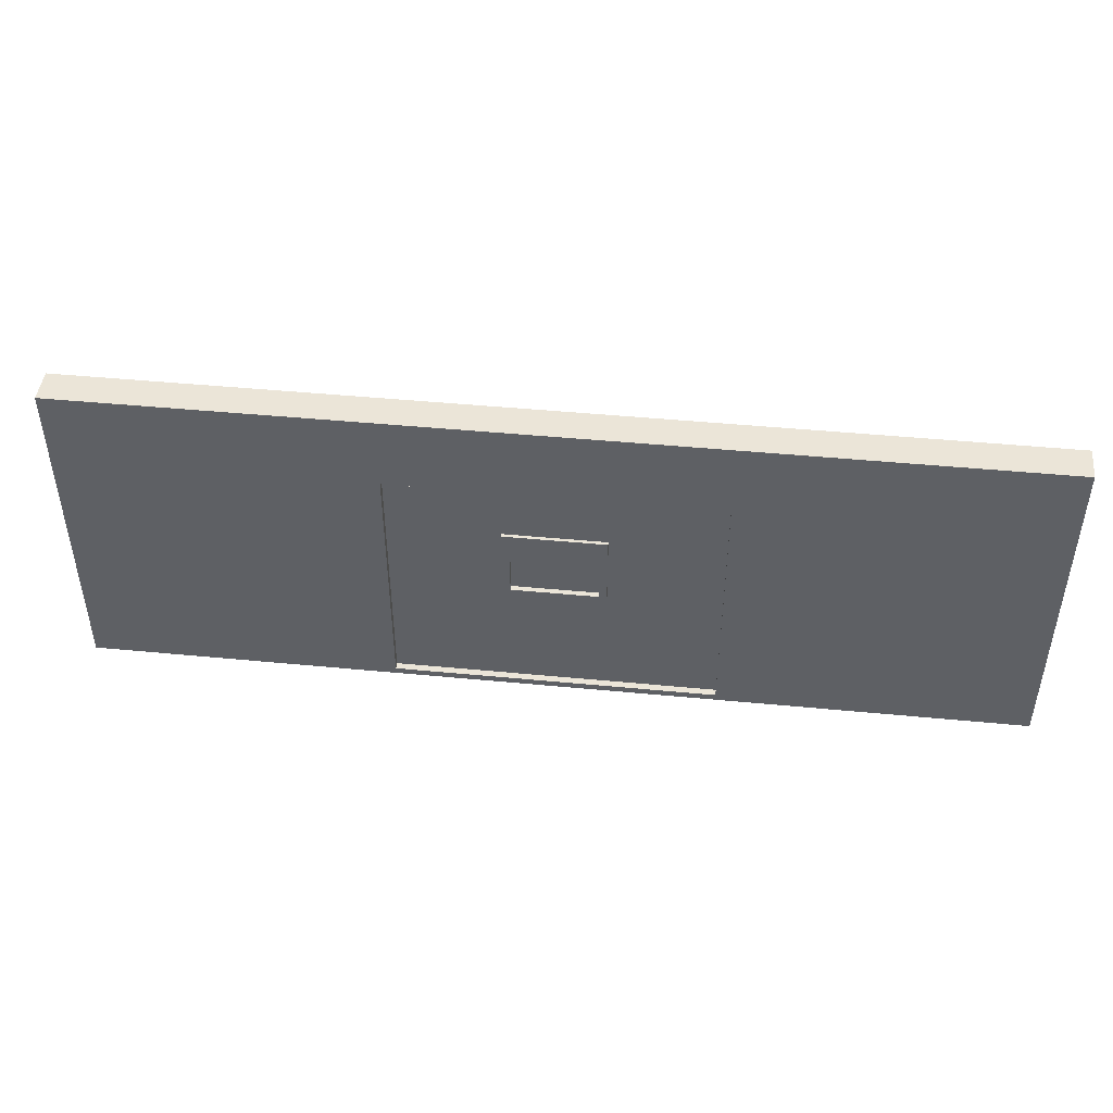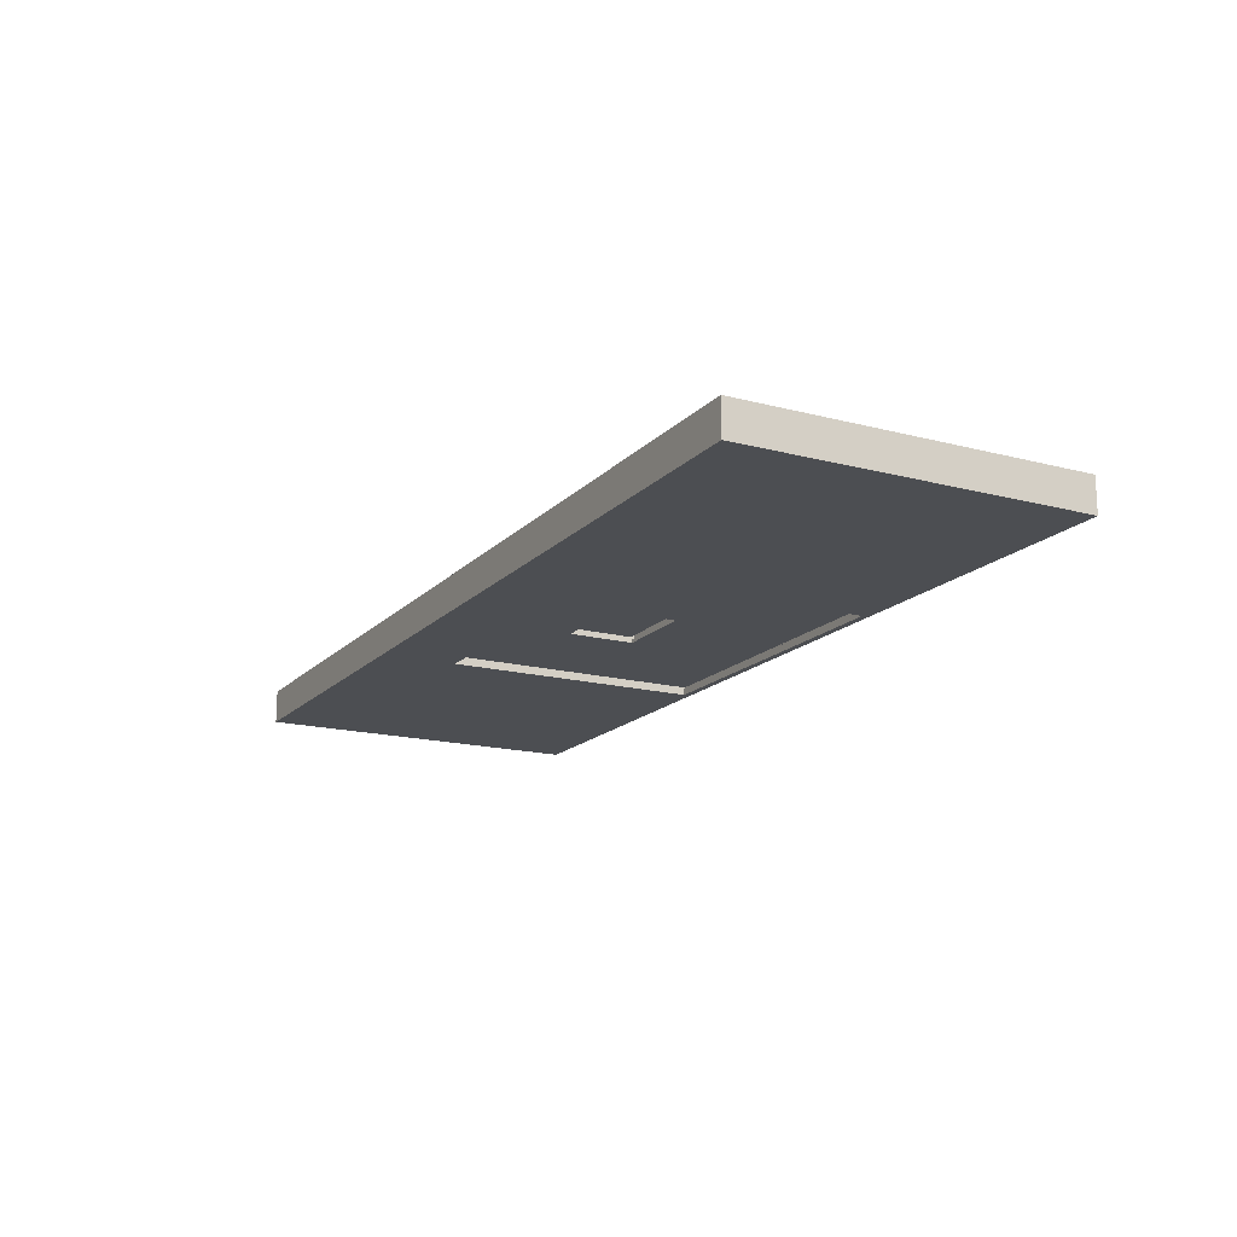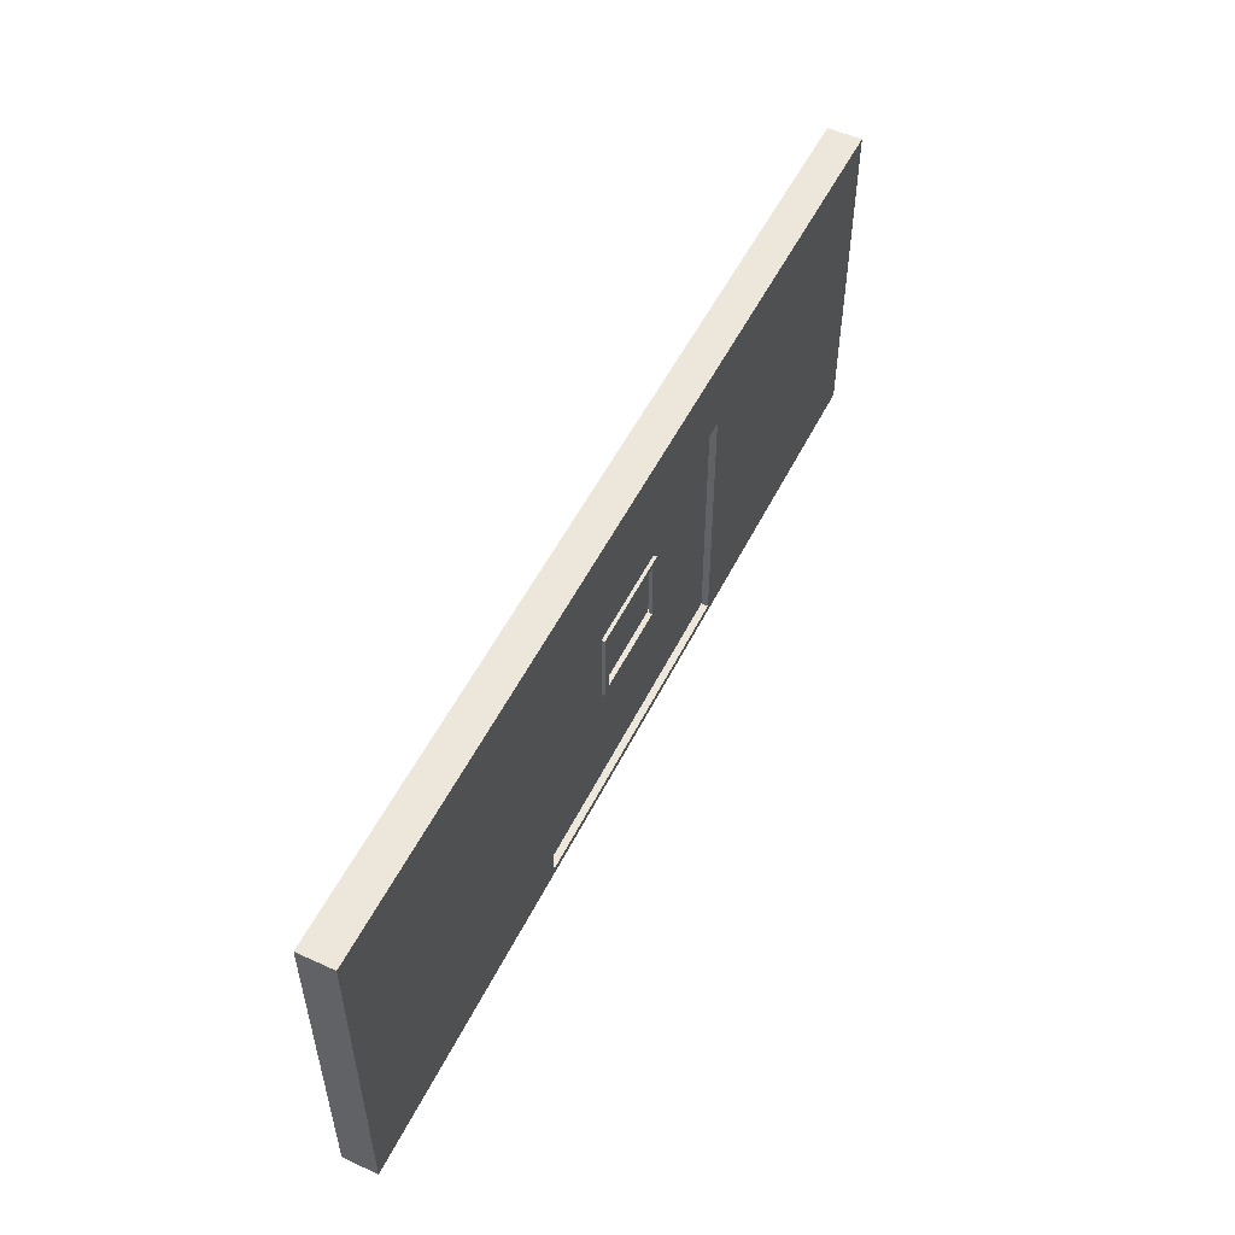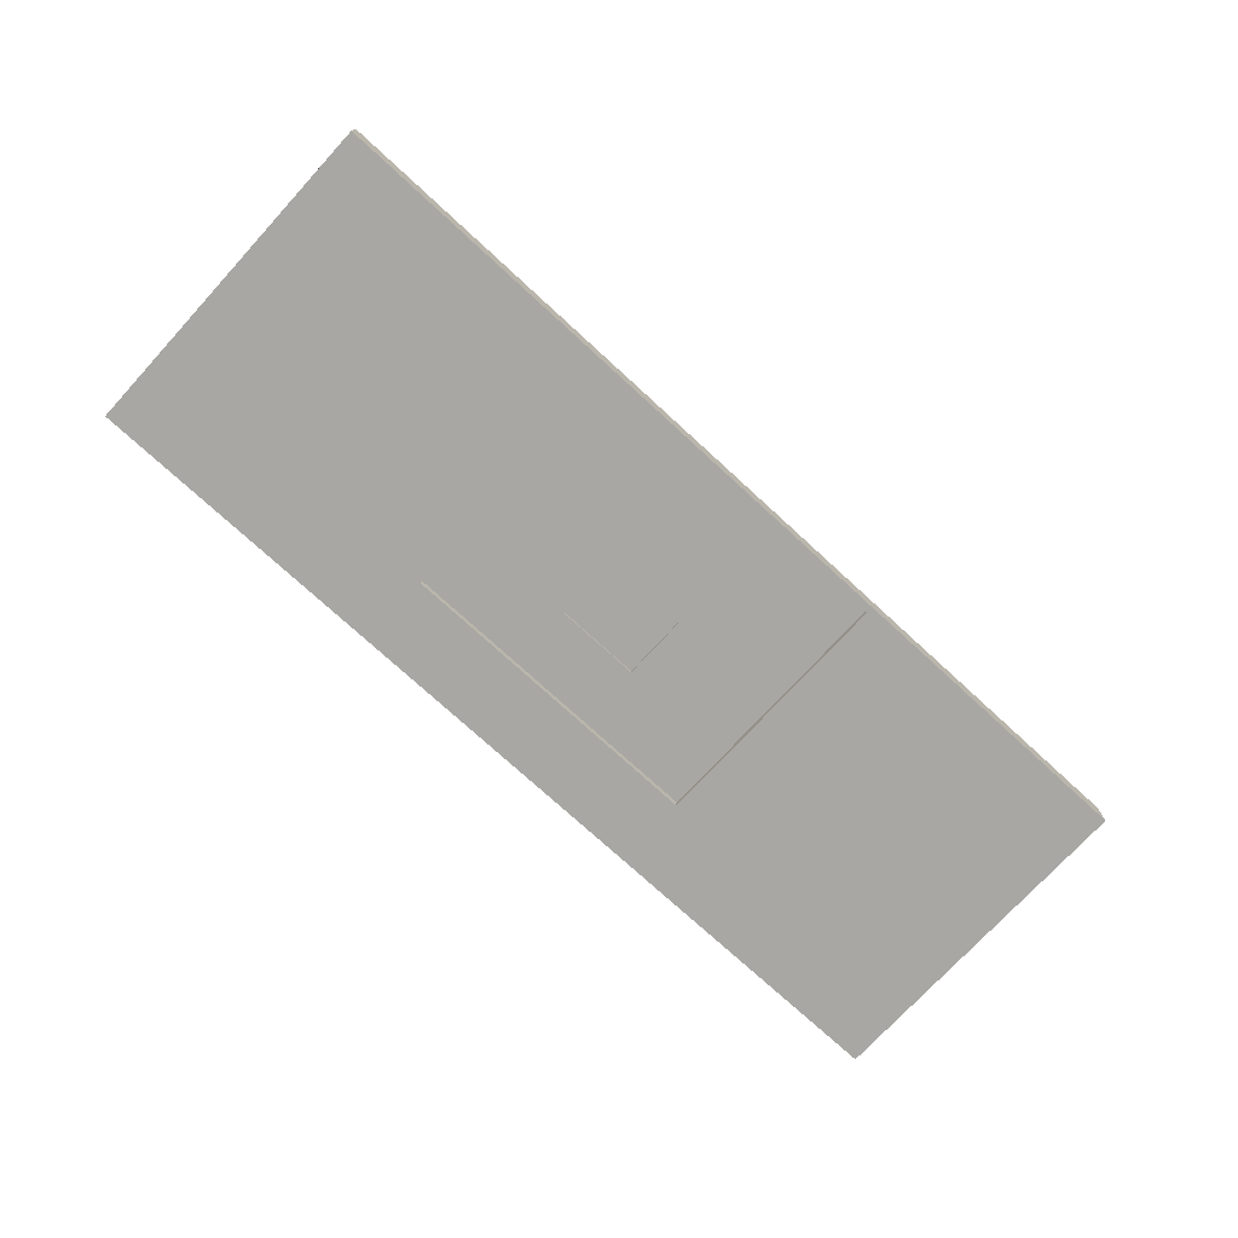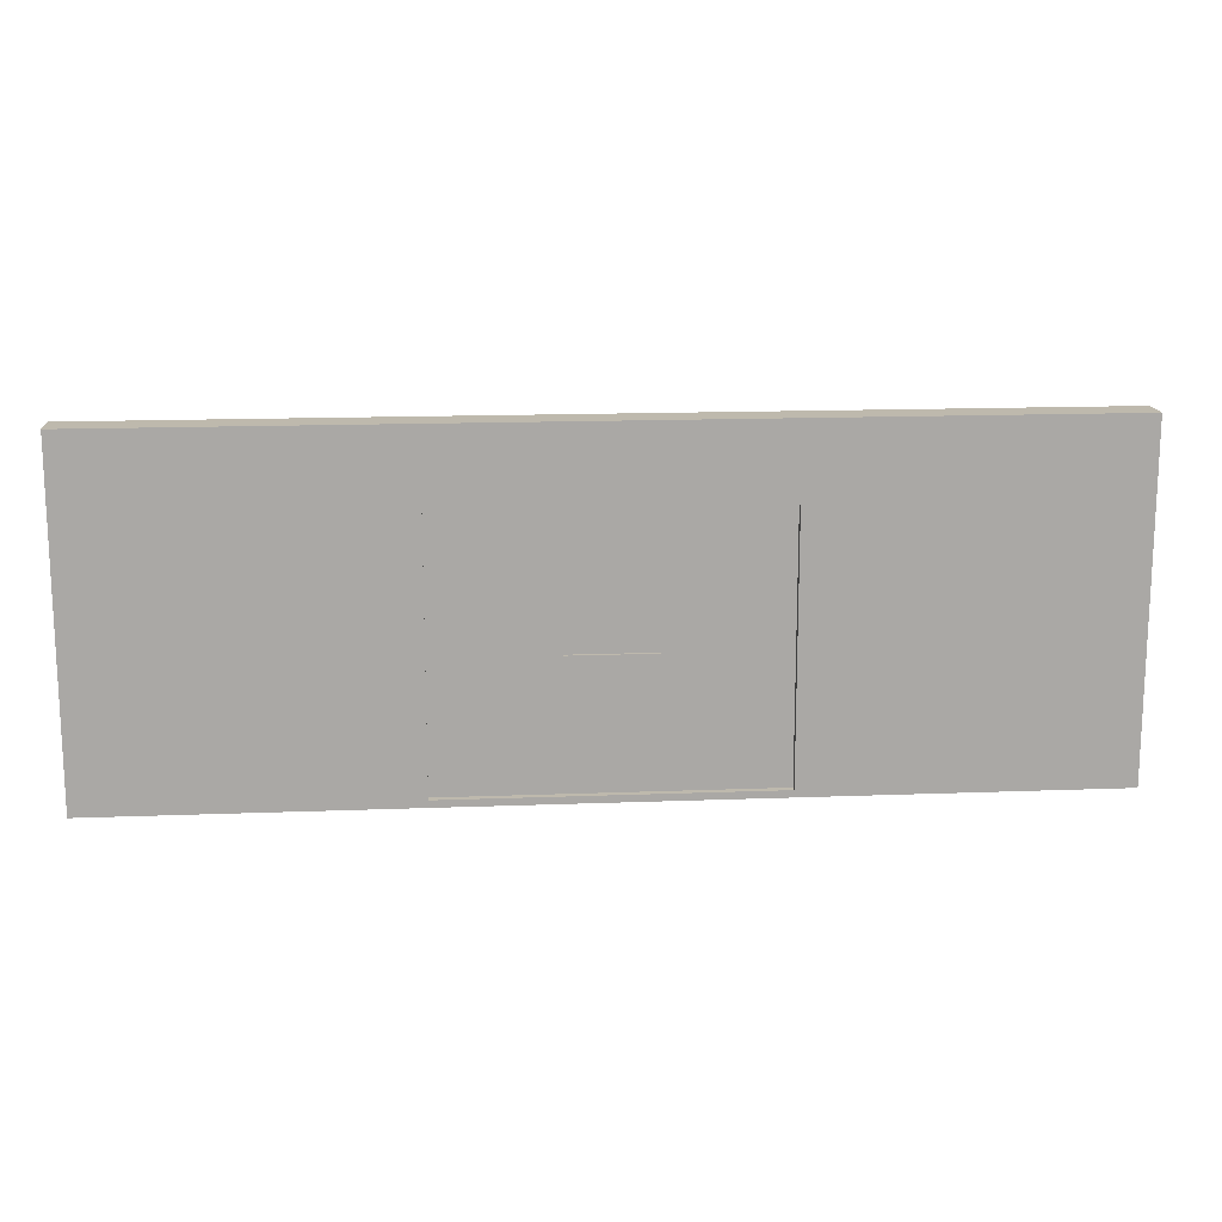
<metadata>
{"format":"obj","ext":"obj","renderer":"f3d","projection":"perspective","resolution":1024,"background":"white","views":[{"elev":46.0,"azim":6.3,"up":"+Y"},{"elev":-16.6,"azim":-118.1,"up":"+Z"},{"elev":52.8,"azim":-64.0,"up":"+Y"},{"elev":-74.4,"azim":-42.6,"up":"+Z"},{"elev":15.2,"azim":175.3,"up":"+Y"}]}
</metadata>
<code>
o Plane
v -1.939 -0.05671 -0.1419
v 2.061 -0.05671 -0.1419
v -1.939 3.043 -0.1419
v 2.061 3.043 -0.1419
v -1.939 1.493 -0.1419
v 0.06076 -0.05671 -0.1419
v 2.061 1.493 -0.1419
v 0.06076 3.043 -0.1419
v 0.06076 1.493 -0.1419
v -1.939 0.7183 -0.1419
v 1.061 -0.05671 -0.1419
v 2.061 2.268 -0.1419
v -0.9392 3.043 -0.1419
v -1.939 2.268 -0.1419
v -0.9392 -0.05671 -0.1419
v 2.061 0.7183 -0.1419
v 1.061 3.043 -0.1419
v 0.06076 2.268 -0.1419
v 0.06076 0.7183 -0.1419
v -0.9392 1.493 -0.1419
v 1.061 1.493 -0.1419
v 1.061 0.7183 -0.1419
v -0.9392 0.7183 -0.1419
v -0.9392 2.268 -0.1419
v 1.061 2.268 -0.1419
v -1.939 0.3308 -0.1419
v 1.561 -0.05671 -0.1419
v 2.061 2.656 -0.1419
v -1.439 3.043 -0.1419
v -1.939 1.881 -0.1419
v -0.4392 -0.05671 -0.1419
v 2.061 1.106 -0.1419
v 0.5608 3.043 -0.1419
v 0.06076 2.656 -0.1419
v 0.06076 1.106 -0.1419
v -1.439 1.493 -0.1419
v 0.5608 1.493 -0.1419
v -1.939 1.106 -0.1419
v 0.5608 -0.05671 -0.1419
v 2.061 1.881 -0.1419
v -0.4392 3.043 -0.1419
v -1.939 2.656 -0.1419
v -1.439 -0.05671 -0.1419
v 2.061 0.3308 -0.1419
v 1.561 3.043 -0.1419
v 0.06076 1.42 -0.1419
v 0.06076 0.3308 -0.1419
v -0.4392 1.493 -0.1419
v 1.561 1.493 -0.1419
v 1.061 1.106 -0.1419
v 1.061 0.3308 -0.1419
v 0.5608 0.7183 -0.1419
v 1.561 0.7183 -0.1419
v -0.9392 1.106 -0.1419
v -0.9392 0.3308 -0.1419
v -1.439 0.7183 -0.1419
v -0.4392 0.7183 -0.1419
v -0.9392 2.656 -0.1419
v -0.9392 1.881 -0.1419
v -1.439 2.268 -0.1419
v -0.4392 2.268 -0.1419
v 1.061 2.656 -0.1419
v 1.061 1.881 -0.1419
v 0.5608 2.268 -0.1419
v 1.561 2.268 -0.1419
v 1.561 1.881 -0.1419
v 0.5608 1.881 -0.1419
v 0.5608 2.656 -0.1419
v -0.4392 1.881 -0.1419
v -1.439 1.881 -0.1419
v -1.439 2.656 -0.1419
v -0.4392 0.3308 -0.1419
v -1.439 0.3308 -0.1419
v -1.439 1.106 -0.1419
v 1.561 0.3308 -0.1419
v 0.5608 0.3308 -0.1419
v 0.5608 1.106 -0.1419
v 1.561 1.106 -0.1419
v -0.4392 1.106 -0.1419
v -0.4392 2.656 -0.1419
v 1.561 2.656 -0.1419
v 0.5608 1.493 -0.1419
v 0.06076 1.493 -0.1419
v 0.5608 2.268 -0.1419
v 0.06076 2.268 -0.1419
v -0.4392 1.493 -0.1419
v -0.4392 2.268 -0.1419
v 0.5608 1.881 -0.1419
v -0.4392 1.881 -0.1419
v 0.6549 1.42 -0.1419
v -0.5334 1.42 -0.1419
v -0.5334 2.341 -0.1419
v 0.6549 2.341 -0.1419
v 0.6549 1.881 -0.1419
v -0.5334 1.881 -0.1419
v 0.06076 2.341 -0.1419
v 0.06076 2.341 -0.1024
v -0.5334 2.341 -0.1024
v 0.06076 1.42 -0.1024
v -0.5334 1.42 -0.1024
v 0.6549 2.341 -0.1024
v 0.6549 1.42 -0.1024
v 0.5608 1.493 -0.1024
v 0.06076 1.493 -0.1024
v 0.5608 2.268 -0.1024
v 0.06076 2.268 -0.1024
v -0.4392 1.493 -0.1024
v -0.4392 2.268 -0.1024
v 0.5608 1.881 -0.1024
v -0.4392 1.881 -0.1024
v 0.6549 1.881 -0.1024
v -0.5334 1.881 -0.1024
v -1.939 0.3308 -0.3557
v -1.939 -0.05671 -0.3557
v 1.561 -0.05671 -0.3557
v 2.061 -0.05671 -0.3557
v 2.061 2.656 -0.3557
v 2.061 3.043 -0.3557
v -1.439 3.043 -0.3557
v -1.939 3.043 -0.3557
v -1.939 1.881 -0.3557
v -1.939 1.493 -0.3557
v -0.4392 -0.05671 -0.3557
v 0.06076 -0.05671 -0.3557
v 2.061 1.106 -0.3557
v 2.061 1.493 -0.3557
v 0.5608 3.043 -0.3557
v 0.06076 3.043 -0.3557
v 0.06076 2.656 -0.3557
v 0.06076 1.106 -0.3557
v 0.06076 1.493 -0.3557
v -1.439 1.493 -0.3557
v 0.5608 1.493 -0.3557
v -1.939 1.106 -0.3557
v -1.939 0.7183 -0.3557
v 0.5608 -0.05671 -0.3557
v 1.061 -0.05671 -0.3557
v 2.061 1.881 -0.3557
v 2.061 2.268 -0.3557
v -0.4392 3.043 -0.3557
v -0.9392 3.043 -0.3557
v -1.939 2.656 -0.3557
v -1.939 2.268 -0.3557
v -1.439 -0.05671 -0.3557
v -0.9392 -0.05671 -0.3557
v 2.061 0.3308 -0.3557
v 2.061 0.7183 -0.3557
v 1.561 3.043 -0.3557
v 1.061 3.043 -0.3557
v 0.06076 2.341 -0.3557
v -0.5334 2.341 -0.3557
v 0.06076 0.3308 -0.3557
v 0.06076 0.7183 -0.3557
v -0.4392 1.493 -0.3557
v -0.9392 1.493 -0.3557
v 1.561 1.493 -0.3557
v 1.061 1.493 -0.3557
v 1.061 1.106 -0.3557
v 1.061 0.3308 -0.3557
v 1.061 0.7183 -0.3557
v 0.5608 0.7183 -0.3557
v 1.561 0.7183 -0.3557
v -0.9392 1.106 -0.3557
v -0.9392 0.3308 -0.3557
v -0.9392 0.7183 -0.3557
v -1.439 0.7183 -0.3557
v -0.4392 0.7183 -0.3557
v -0.9392 2.656 -0.3557
v -0.9392 1.881 -0.3557
v -0.9392 2.268 -0.3557
v -1.439 2.268 -0.3557
v -0.4392 2.268 -0.3557
v 1.061 2.656 -0.3557
v 1.061 1.881 -0.3557
v 1.061 2.268 -0.3557
v 0.5608 2.268 -0.3557
v 0.06076 2.268 -0.3557
v 1.561 2.268 -0.3557
v 0.06076 1.42 -0.3557
v -0.5334 1.42 -0.3557
v 1.561 1.881 -0.3557
v 0.5608 1.881 -0.3557
v 0.6549 2.341 -0.3557
v 0.5608 2.656 -0.3557
v -0.4392 1.881 -0.3557
v 0.6549 1.42 -0.3557
v -1.439 1.881 -0.3557
v -1.439 2.656 -0.3557
v -0.4392 0.3308 -0.3557
v -1.439 0.3308 -0.3557
v -1.439 1.106 -0.3557
v 1.561 0.3308 -0.3557
v 0.5608 0.3308 -0.3557
v 0.5608 1.106 -0.3557
v 1.561 1.106 -0.3557
v -0.4392 1.106 -0.3557
v -0.4392 2.656 -0.3557
v 1.561 2.656 -0.3557
v 0.5608 1.493 -0.3557
v 0.06076 1.493 -0.3557
v 0.5608 2.268 -0.3557
v 0.06076 2.268 -0.3557
v -0.4392 1.493 -0.3557
v -0.4392 2.268 -0.3557
v 0.5608 1.881 -0.3557
v -0.4392 1.881 -0.3557
v 0.6549 1.881 -0.3557
v -0.5334 1.881 -0.3557
v 0.06076 2.341 -0.3162
v 0.6549 2.341 -0.3162
v 0.5608 2.268 -0.3162
v 0.06076 2.268 -0.3162
v 0.06076 1.493 -0.3162
v 0.5608 1.493 -0.3162
v -0.4392 1.881 -0.3162
v -0.4392 1.493 -0.3162
v -0.5334 2.341 -0.3162
v 0.06076 1.42 -0.3162
v -0.5334 1.42 -0.3162
v 0.6549 1.42 -0.3162
v -0.4392 2.268 -0.3162
v 0.5608 1.881 -0.3162
v 0.6549 1.881 -0.3162
v -0.5334 1.881 -0.3162
f 81 28 4 45
f 80 34 8 41
f 79 35 83 86
f 78 32 7 49
f 77 50 21 82
f 76 51 22 52
f 75 44 16 53
f 74 54 20 36
f 73 55 23 56
f 72 47 19 57
f 71 58 13 29
f 70 59 24 60
f 94 90 102 111
f 68 62 17 33
f 88 63 25 84
f 66 40 12 65
f 63 66 65 25
f 21 49 66 63
f 49 7 40 66
f 48 9 104 107
f 92 96 97 98
f 82 21 63 88
f 34 68 33 8
f 18 84 68 34
f 84 25 62 68
f 59 89 87 24
f 20 86 89 59
f 93 94 111 101
f 30 70 60 14
f 5 36 70 30
f 36 20 59 70
f 42 71 29 3
f 14 60 71 42
f 60 24 58 71
f 55 72 57 23
f 15 31 72 55
f 31 6 47 72
f 26 73 56 10
f 1 43 73 26
f 43 15 55 73
f 38 74 36 5
f 10 56 74 38
f 56 23 54 74
f 51 75 53 22
f 11 27 75 51
f 27 2 44 75
f 47 76 52 19
f 6 39 76 47
f 39 11 51 76
f 35 77 82 83
f 19 52 77 35
f 52 22 50 77
f 50 78 49 21
f 22 53 78 50
f 53 16 32 78
f 54 79 86 20
f 23 57 79 54
f 57 19 35 79
f 58 80 41 13
f 24 87 80 58
f 87 18 34 80
f 62 81 45 17
f 25 65 81 62
f 65 12 28 81
f 37 9 83 82
f 85 64 84 18
f 9 48 86 83
f 61 85 18 87
f 64 67 88 84
f 67 37 82 88
f 69 61 87 89
f 48 69 89 86
f 96 93 101 97
f 64 85 106 105
f 9 37 103 104
f 69 48 107 110
f 90 46 99 102
f 85 61 108 106
f 95 92 98 112
f 67 64 105 109
f 91 95 112 100
f 46 91 100 99
f 37 67 109 103
f 61 69 110 108
f 198 148 118 117
f 197 140 128 129
f 196 154 131 130
f 195 156 126 125
f 194 133 157 158
f 193 161 160 159
f 192 162 147 146
f 191 132 155 163
f 190 166 165 164
f 189 167 153 152
f 188 119 141 168
f 187 171 170 169
f 207 223 220 186
f 184 127 149 173
f 182 176 175 174
f 181 178 139 138
f 174 175 178 181
f 157 174 181 156
f 156 181 138 126
f 203 216 213 200
f 151 217 209 150
f 133 182 174 157
f 129 128 127 184
f 177 129 184 176
f 176 184 173 175
f 169 170 172 185
f 155 169 185 154
f 183 210 223 207
f 121 143 171 187
f 122 121 187 132
f 132 187 169 155
f 142 120 119 188
f 143 142 188 171
f 171 188 168 170
f 164 165 167 189
f 145 164 189 123
f 123 189 152 124
f 113 135 166 190
f 114 113 190 144
f 144 190 164 145
f 134 122 132 191
f 135 134 191 166
f 166 191 163 165
f 159 160 162 192
f 137 159 192 115
f 115 192 146 116
f 152 153 161 193
f 124 152 193 136
f 136 193 159 137
f 130 131 133 194
f 153 130 194 161
f 161 194 158 160
f 158 157 156 195
f 160 158 195 162
f 162 195 125 147
f 163 155 154 196
f 165 163 196 167
f 167 196 130 153
f 168 141 140 197
f 170 168 197 172
f 172 197 129 177
f 173 149 148 198
f 175 173 198 178
f 178 198 117 139
f 199 133 131 200
f 202 177 176 201
f 200 131 154 203
f 204 172 177 202
f 201 176 182 205
f 205 182 133 199
f 206 185 172 204
f 203 154 185 206
f 150 209 210 183
f 201 211 212 202
f 200 213 214 199
f 206 215 216 203
f 213 218 220 214
f 216 219 218 213
f 222 223 210 211
f 221 217 224 215
f 215 224 219 216
f 214 220 223 222
f 212 209 217 221
f 211 210 209 212
f 186 220 218 179
f 202 212 221 204
f 208 224 217 151
f 205 222 211 201
f 180 219 224 208
f 179 218 219 180
f 199 214 222 205
f 204 221 215 206
f 32 125 126 7
f 46 179 180 91
f 92 151 150 96
f 17 149 127 33
f 33 127 128 8
f 5 122 134 38
f 38 134 135 10
f 93 183 207 94
f 6 124 136 39
f 39 136 137 11
f 10 135 113 26
f 26 113 114 1
f 94 207 186 90
f 7 126 138 40
f 40 138 139 12
f 11 137 115 27
f 27 115 116 2
f 95 208 151 92
f 90 186 179 46
f 8 128 140 41
f 41 140 141 13
f 12 139 117 28
f 28 117 118 4
f 91 180 208 95
f 3 120 142 42
f 42 142 143 14
f 13 141 119 29
f 29 119 120 3
f 1 114 144 43
f 43 144 145 15
f 14 143 121 30
f 30 121 122 5
f 2 116 146 44
f 44 146 147 16
f 15 145 123 31
f 31 123 124 6
f 4 118 148 45
f 96 150 183 93
f 45 148 149 17
f 16 147 125 32
f 104 103 102 99
f 107 104 99 100
f 109 105 101 111
f 108 110 112 98
f 110 107 100 112
f 103 109 111 102
f 106 108 98 97
f 105 106 97 101
o Plane.001
v -0.5202 1.5 -0.2195
v 0.5798 1.5 -0.2195
v -0.5202 2.3 -0.2195
v 0.5798 2.3 -0.2195
v -0.5202 2.3 -0.1572
v -0.5202 1.5 -0.1572
v 0.5798 1.5 -0.1572
v 0.5798 2.3 -0.1572
v -0.5202 2.3 -0.2833
v -0.5202 1.5 -0.2833
v 0.5798 1.5 -0.2833
v 0.5798 2.3 -0.2833
f 227 228 236 233
f 230 231 232 229
f 228 227 229 232
f 225 226 231 230
f 226 228 232 231
f 227 225 230 229
f 234 233 236 235
f 226 225 234 235
f 228 226 235 236
f 225 227 233 234
o Plane.002
v -1.931 -0.07082 -0.059
v 2.069 -0.07082 -0.059
v -1.931 3.129 -0.059
v 2.069 3.129 -0.059
v -1.829 3.047 -0.059
v -1.829 0.0115 -0.059
v 1.966 0.0115 -0.059
v 1.966 3.047 -0.059
v -1.931 3.129 -0.461
v -1.931 -0.07082 -0.461
v 2.069 -0.07082 -0.461
v 2.069 3.129 -0.461
v -1.829 3.047 -0.461
v -1.829 0.0115 -0.461
v 1.966 0.0115 -0.461
v 1.966 3.047 -0.461
v -1.829 3.047 -0.14
v -1.829 0.0115 -0.14
v 1.966 0.0115 -0.14
v 1.966 3.047 -0.14
v -1.829 3.047 -0.38
v -1.829 0.0115 -0.38
v 1.966 0.0115 -0.38
v 1.966 3.047 -0.38
v -1.868 3.078 -0.1375
v -1.868 -0.01989 -0.1375
v 2.005 -0.01989 -0.1375
v 2.005 3.078 -0.1375
v -1.868 3.078 -0.3825
v -1.868 -0.01989 -0.3825
v 2.005 -0.01989 -0.3825
v 2.005 3.078 -0.3825
v 5.622 -0.07082 -0.059
v 5.622 3.129 -0.059
v 5.622 -0.07082 -0.461
v 5.622 3.129 -0.461
v -5.487 3.129 -0.059
v -5.487 -0.07082 -0.059
v -5.487 3.129 -0.461
v -5.487 -0.07082 -0.461
v 2.069 3.931 -0.059
v -1.931 3.931 -0.059
v 2.069 3.931 -0.461
v -1.931 3.931 -0.461
v 5.622 3.931 -0.461
v 5.622 3.931 -0.059
v -5.487 3.931 -0.059
v -5.487 3.931 -0.461
f 248 252 249 245
f 246 250 251 247
f 240 239 241 244
f 237 238 243 242
f 238 240 244 243
f 239 237 242 241
f 247 251 252 248
f 245 249 250 246
f 242 254 253 241
f 273 283 284 275
f 237 246 247 238
f 244 256 255 243
f 250 258 259 251
f 247 271 269 238
f 246 276 275 245
f 252 260 257 249
f 258 266 267 259
f 260 268 265 257
f 254 262 261 253
f 256 264 263 255
f 251 259 260 252
f 241 253 256 244
f 249 257 258 250
f 243 255 254 242
f 263 267 266 262
f 264 268 267 263
f 262 266 265 261
f 261 265 268 264
f 253 261 264 256
f 255 263 262 254
f 259 267 268 260
f 257 265 266 258
f 269 271 272 270
f 238 269 270 240
f 275 284 280 245
f 248 272 271 247
f 273 275 276 274
f 239 278 283 273
f 239 273 274 237
f 237 274 276 246
f 277 279 280 278
f 277 282 281 279
f 280 284 283 278
f 245 280 279 248
f 270 282 277 240
f 272 281 282 270
f 248 279 281 272
f 240 277 278 239

</code>
